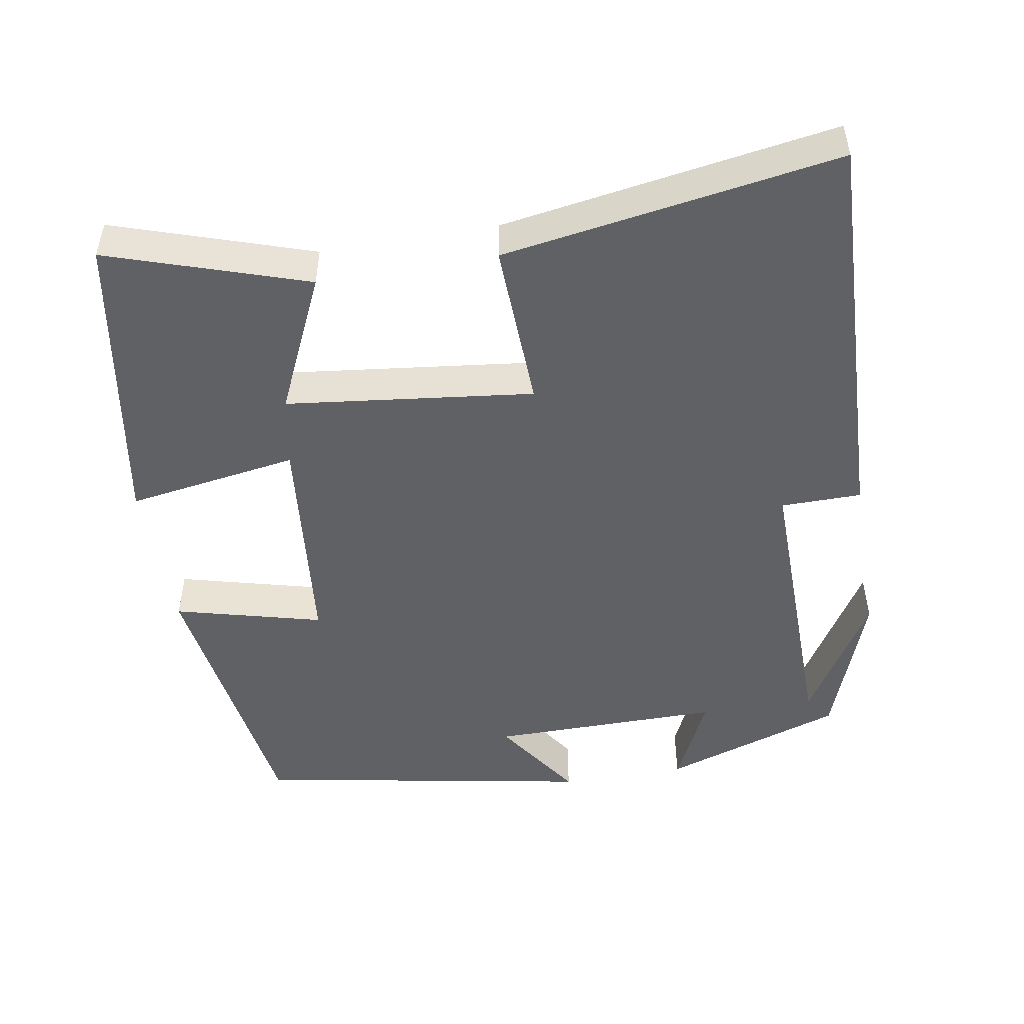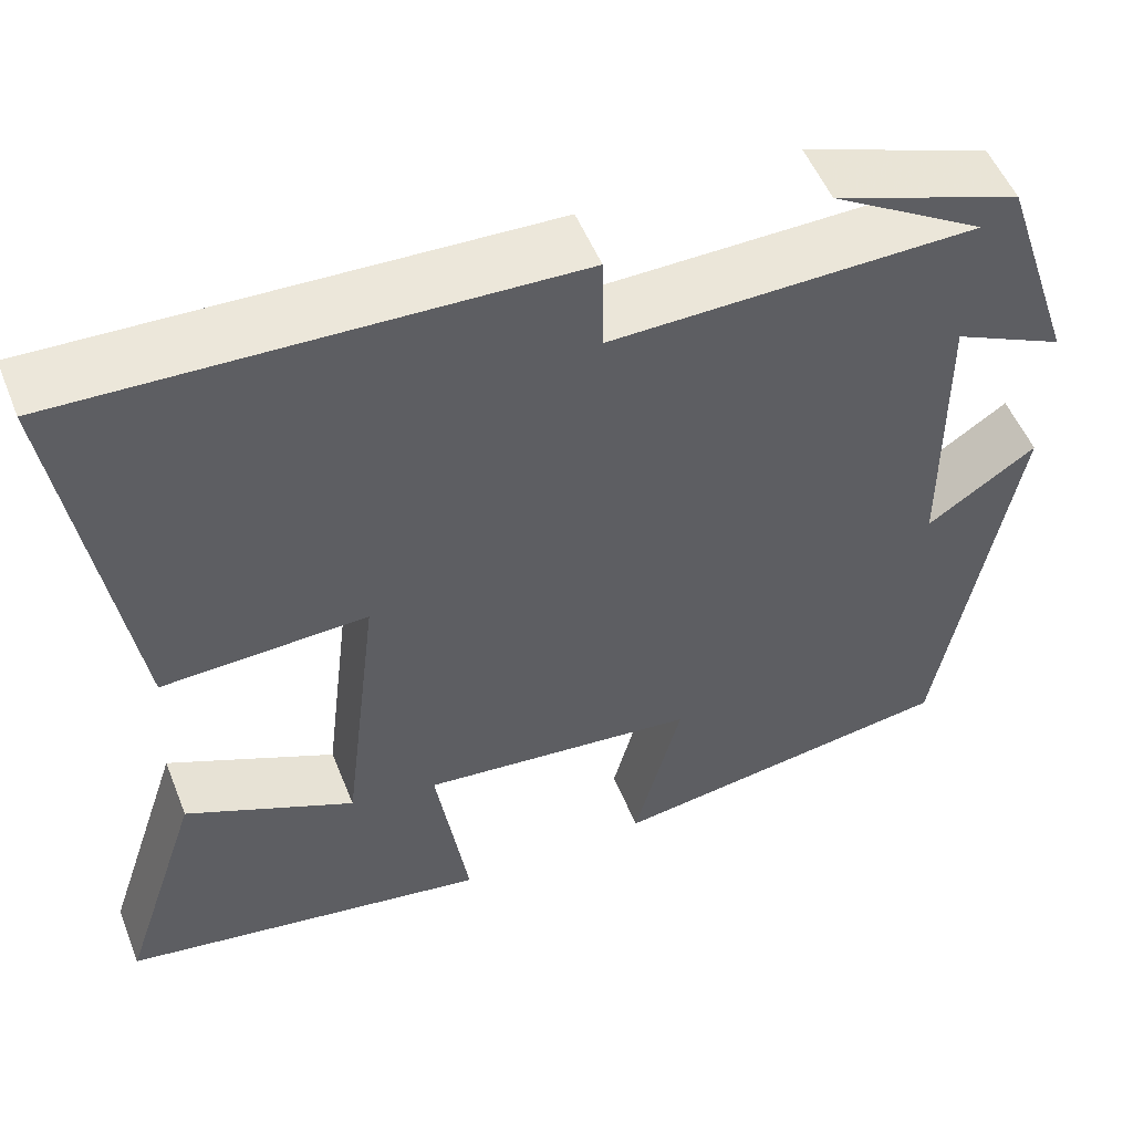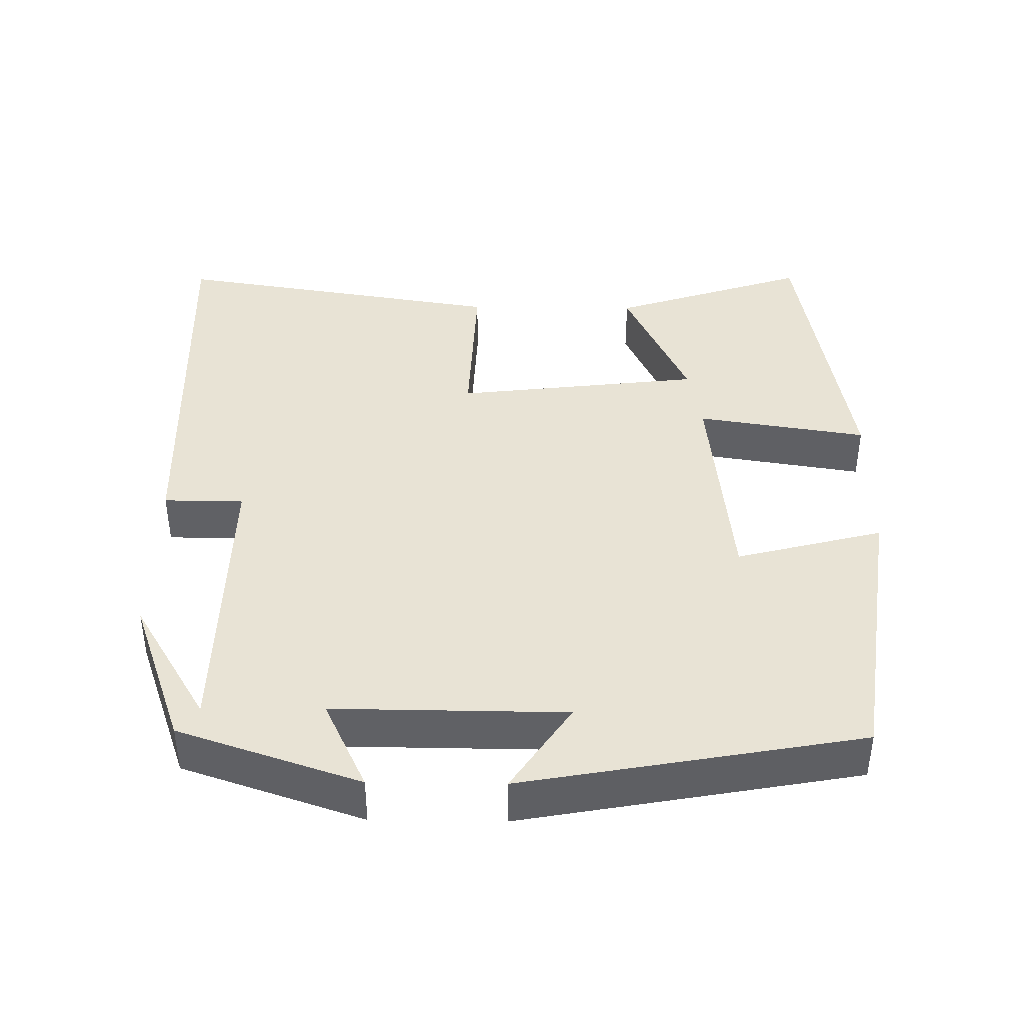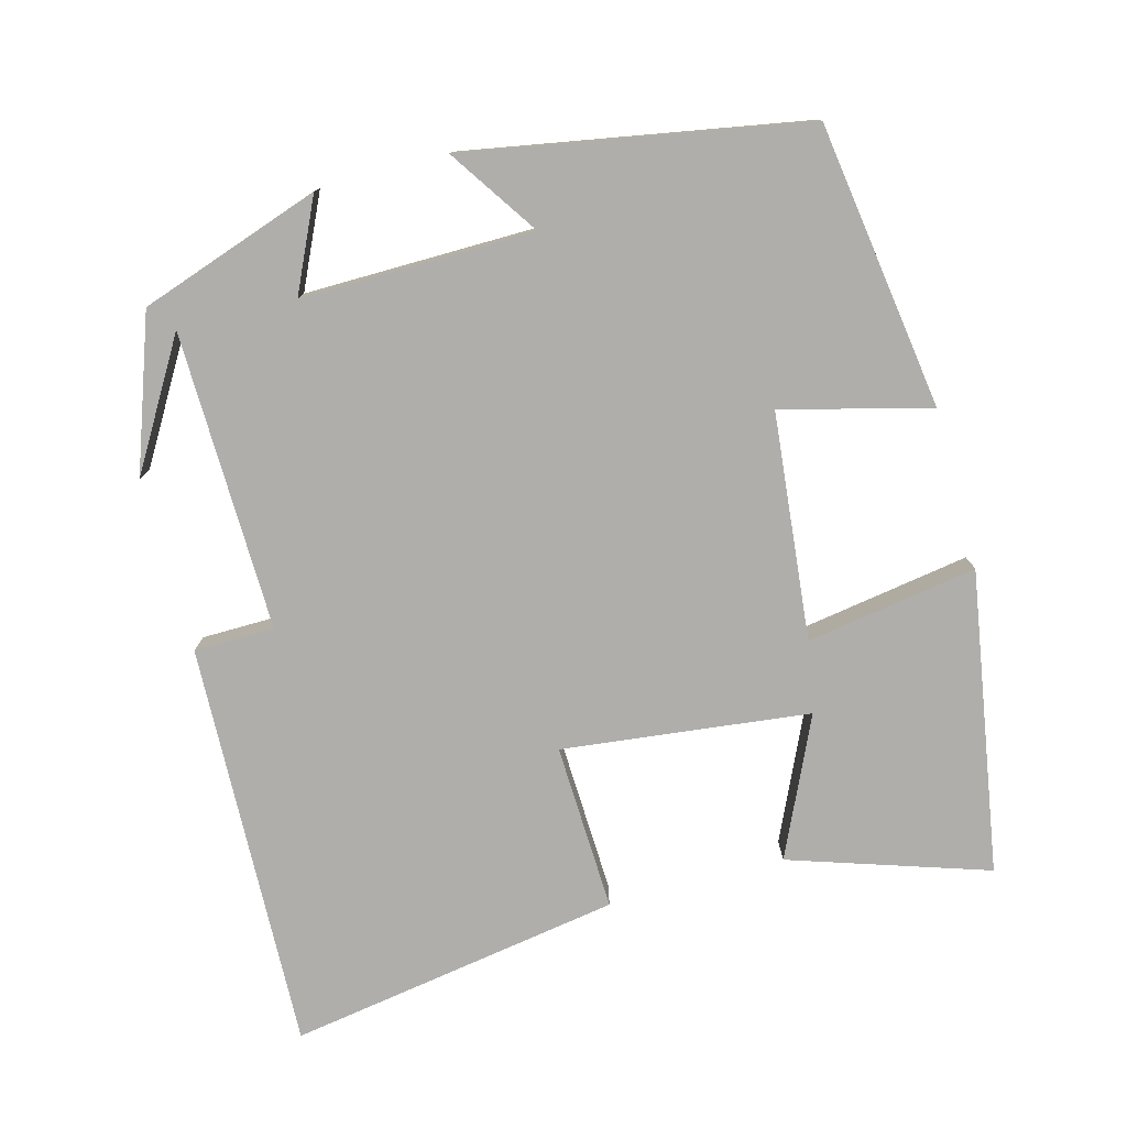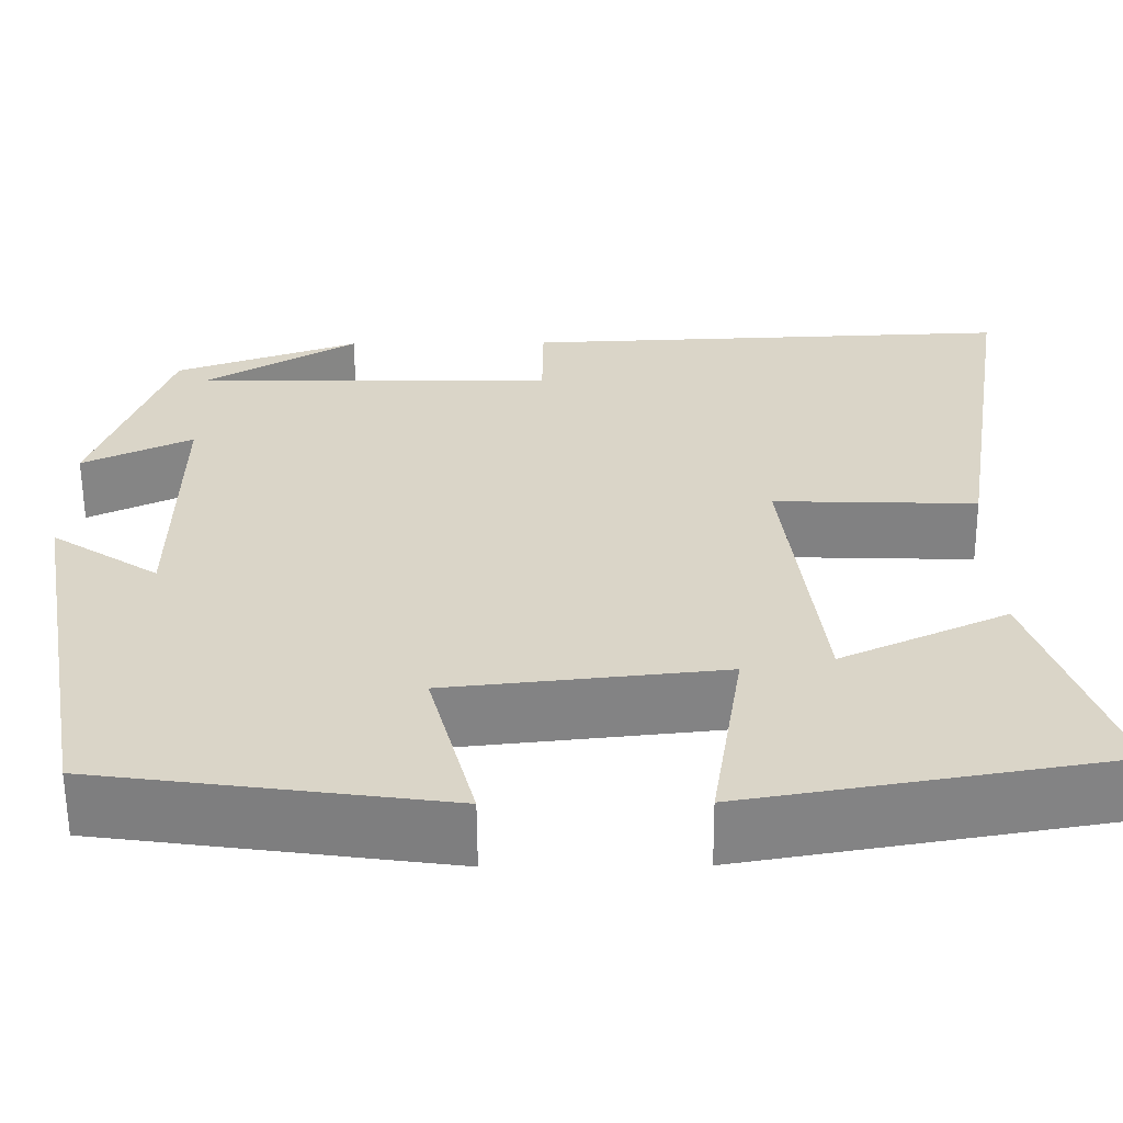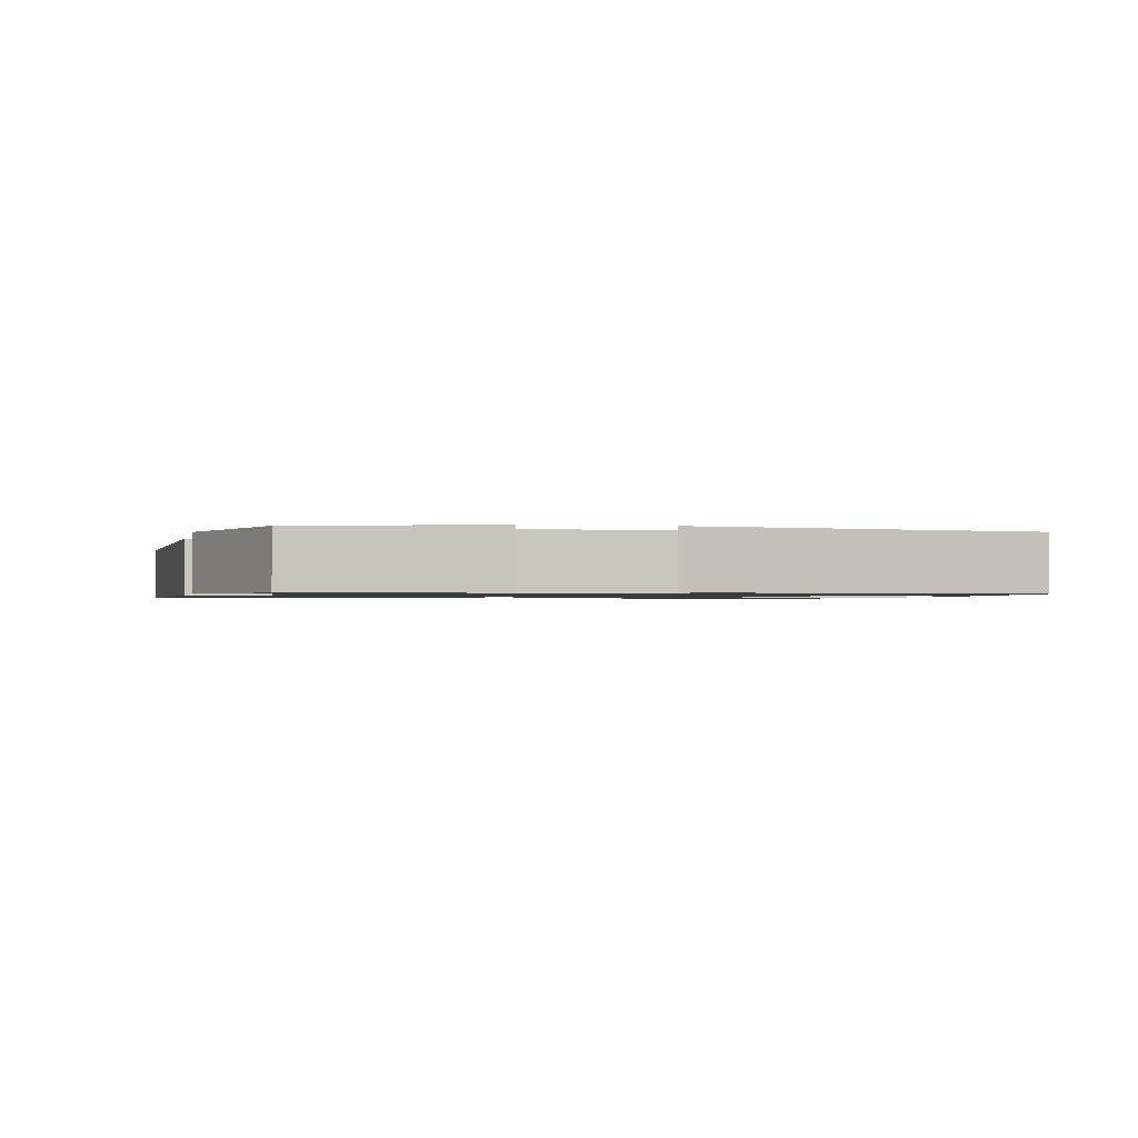
<metadata>
{"format":"obj","ext":"obj","renderer":"f3d","projection":"perspective","resolution":1024,"background":"white","views":[{"elev":-49.2,"azim":-80.2,"up":"+Y"},{"elev":52.6,"azim":-21.6,"up":"+Z"},{"elev":41.0,"azim":90.8,"up":"+Y"},{"elev":-77.7,"azim":105.3,"up":"+Y"},{"elev":-60.7,"azim":-179.6,"up":"+Z"},{"elev":-1.1,"azim":78.1,"up":"+Y"}]}
</metadata>
<code>
v -0.588 0.07 -0.431
v -0.5 0.07 -0.166
v -0.315 0.07 -0.252
v -0.275 0.07 0.08
v -0.5 0.07 0.072
v -0.571 0.07 0.521
v -0.022 0.07 0.5
v -0.021 0.07 0.392
v 0.381 0.07 0.398
v 0.212 0.07 0.5
v 0.418 0.07 0.426
v 0.5 0.07 0.182
v 0.378 0.07 0.24
v 0.38 0.07 -0.072
v 0.5 0.07 0.008
v 0.417 0.07 -0.446
v 0.033 0.07 -0.5
v 0.085 0.07 -0.302
v -0.219 0.07 -0.27
v -0.183 0.07 -0.5
v -0.588 0 -0.431
v -0.5 0 -0.166
v -0.315 0 -0.252
v -0.275 0 0.08
v -0.5 0 0.072
v -0.571 0 0.521
v -0.022 0 0.5
v -0.021 0 0.392
v 0.381 0 0.398
v 0.212 0 0.5
v 0.418 0 0.426
v 0.5 0 0.182
v 0.378 0 0.24
v 0.38 0 -0.072
v 0.5 0 0.008
v 0.417 0 -0.446
v 0.033 0 -0.5
v 0.085 0 -0.302
v -0.219 0 -0.27
v -0.183 0 -0.5
f 19 20 1
f 15 16 17 18
f 14 15 18
f 13 14 18 19
f 11 12 13
f 9 10 11
f 9 11 13 19
f 5 6 7 8
f 4 5 8 9
f 3 4 9 19
f 1 2 3
f 1 3 19
f 21 40 39
f 38 37 36 35
f 38 35 34
f 39 38 34 33
f 33 32 31
f 31 30 29
f 39 33 31 29
f 28 27 26 25
f 29 28 25 24
f 39 29 24 23
f 23 22 21
f 39 23 21
f 1 21 22 2
f 2 22 23 3
f 3 23 24 4
f 4 24 25 5
f 5 25 26 6
f 6 26 27 7
f 7 27 28 8
f 8 28 29 9
f 9 29 30 10
f 10 30 31 11
f 11 31 32 12
f 12 32 33 13
f 13 33 34 14
f 14 34 35 15
f 15 35 36 16
f 16 36 37 17
f 17 37 38 18
f 18 38 39 19
f 19 39 40 20
f 20 40 21 1

</code>
